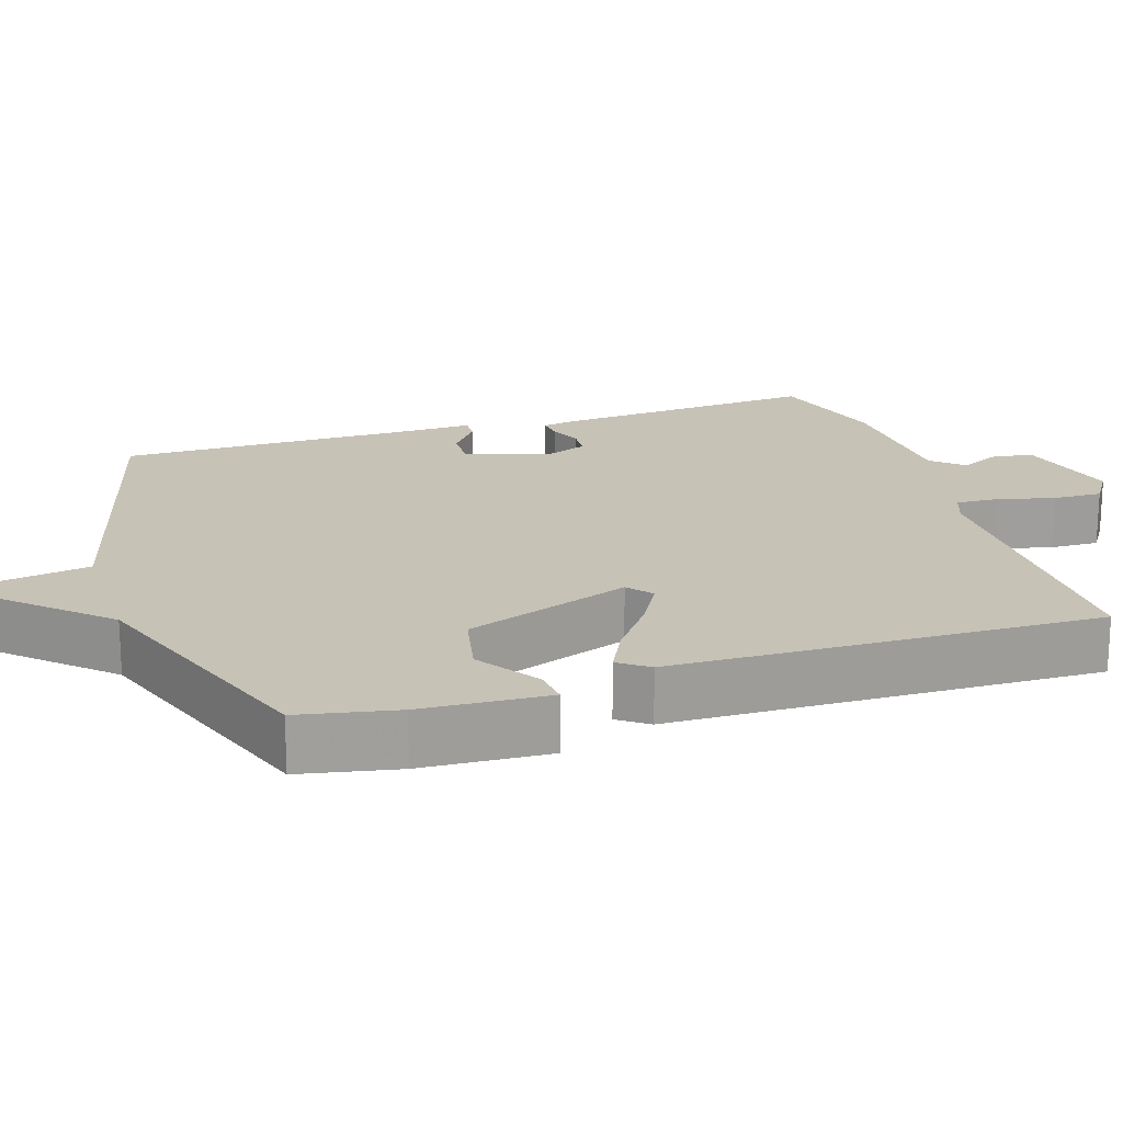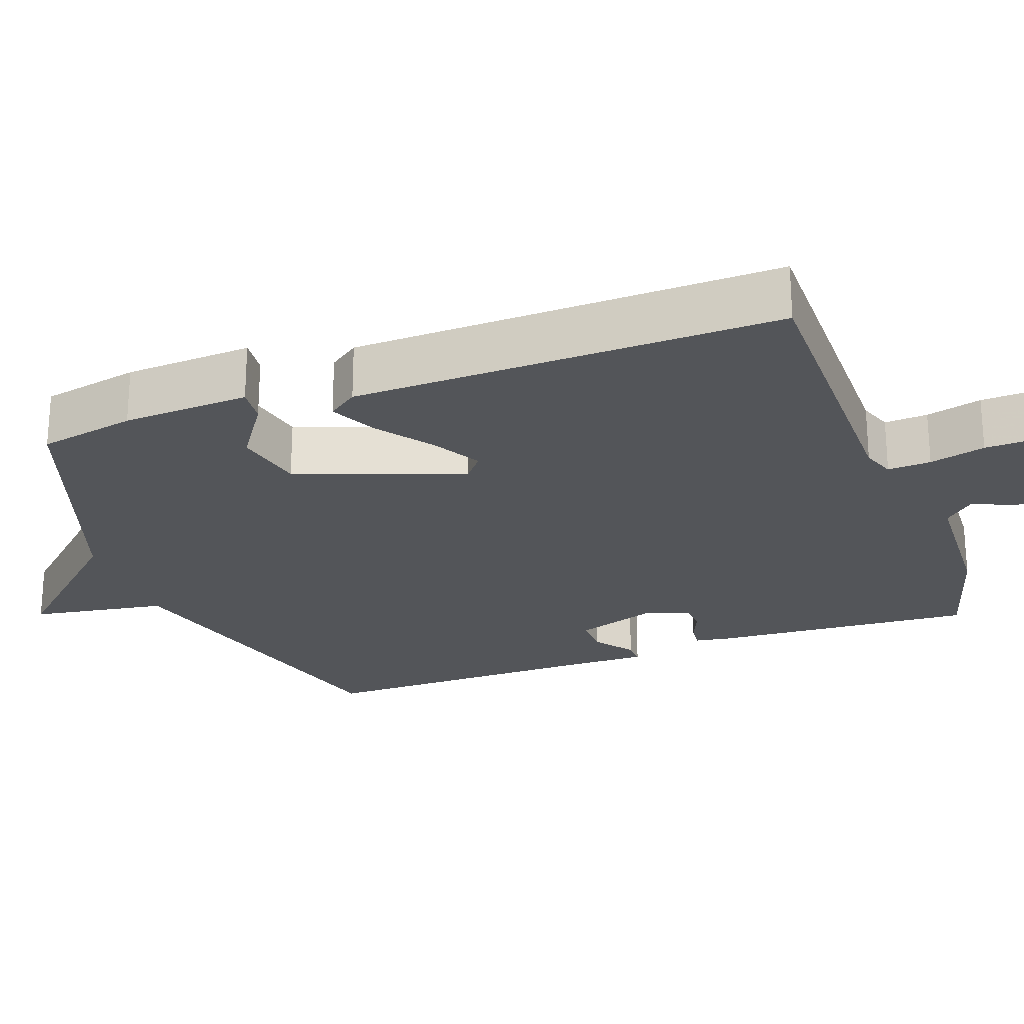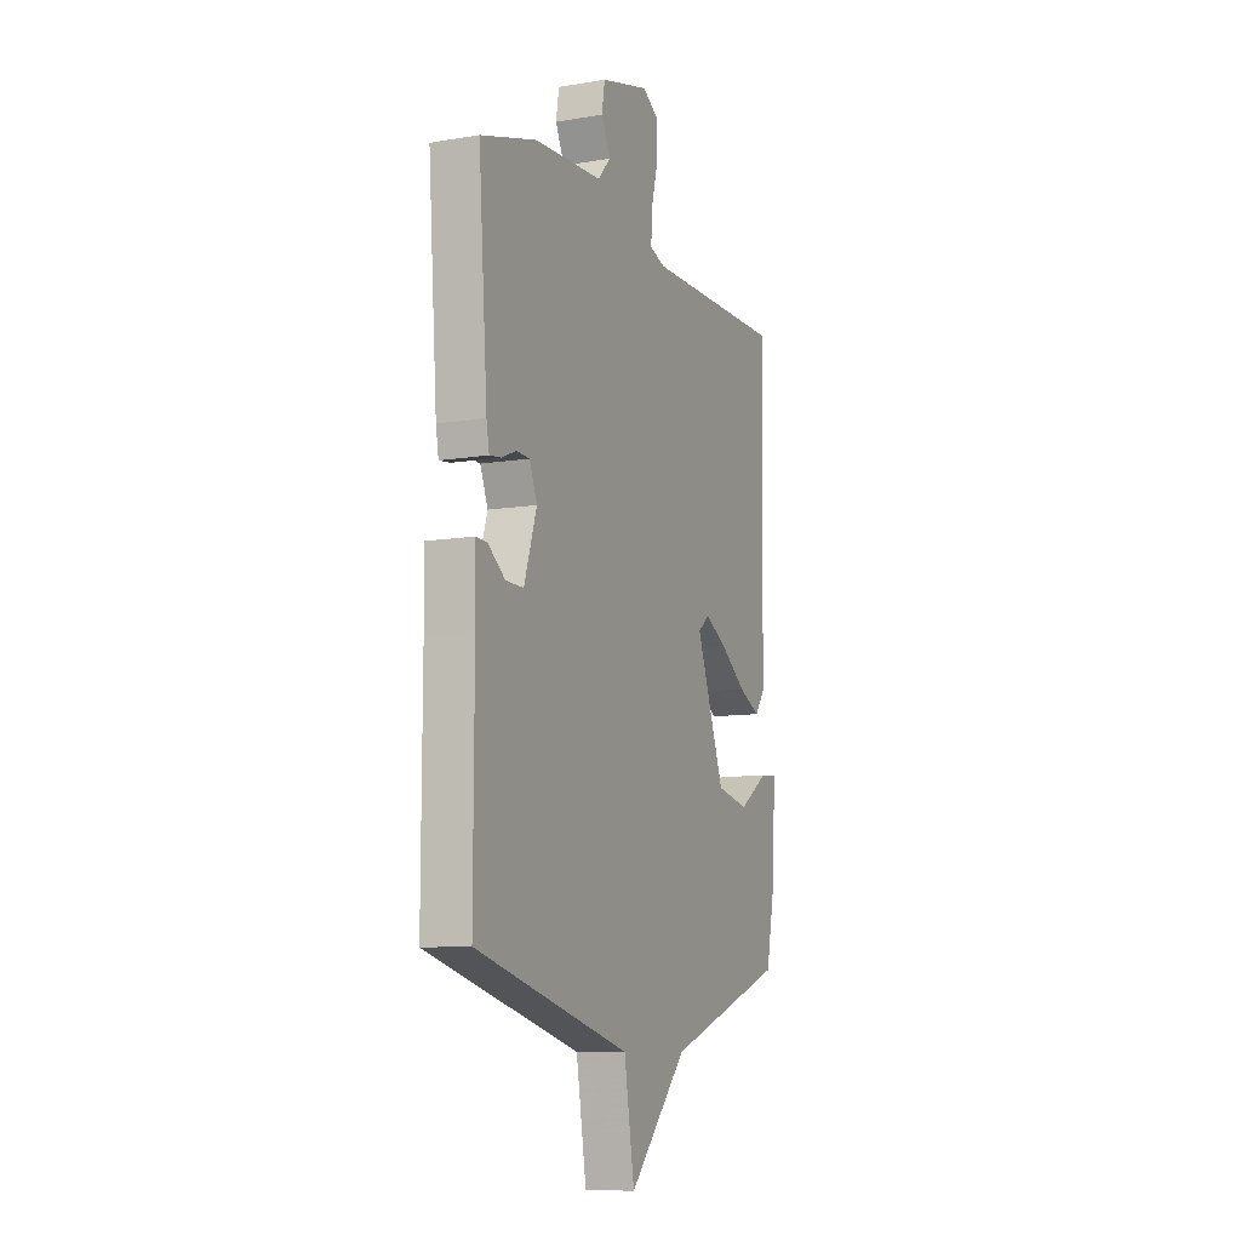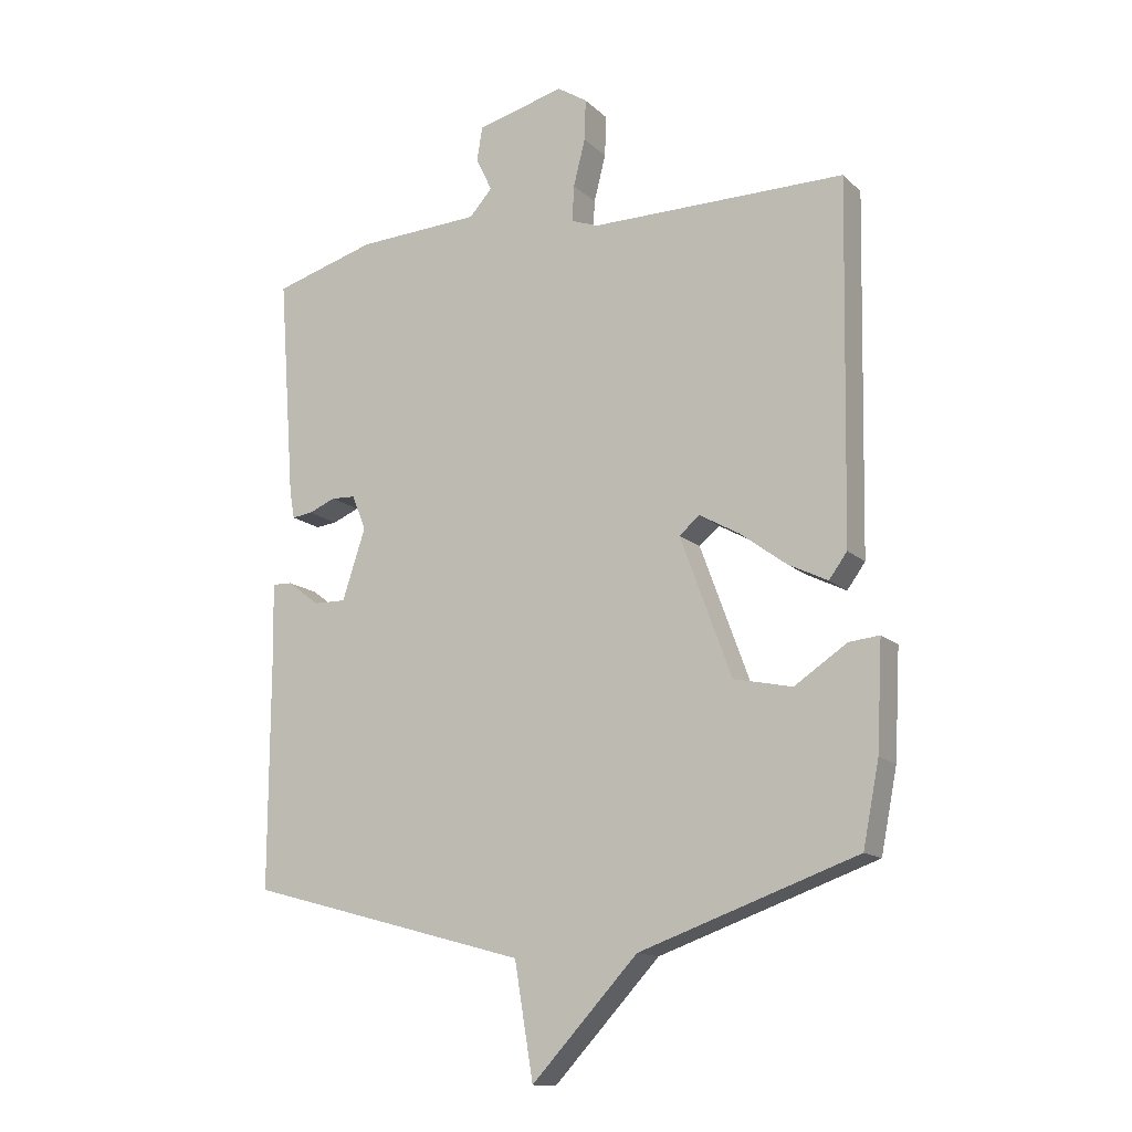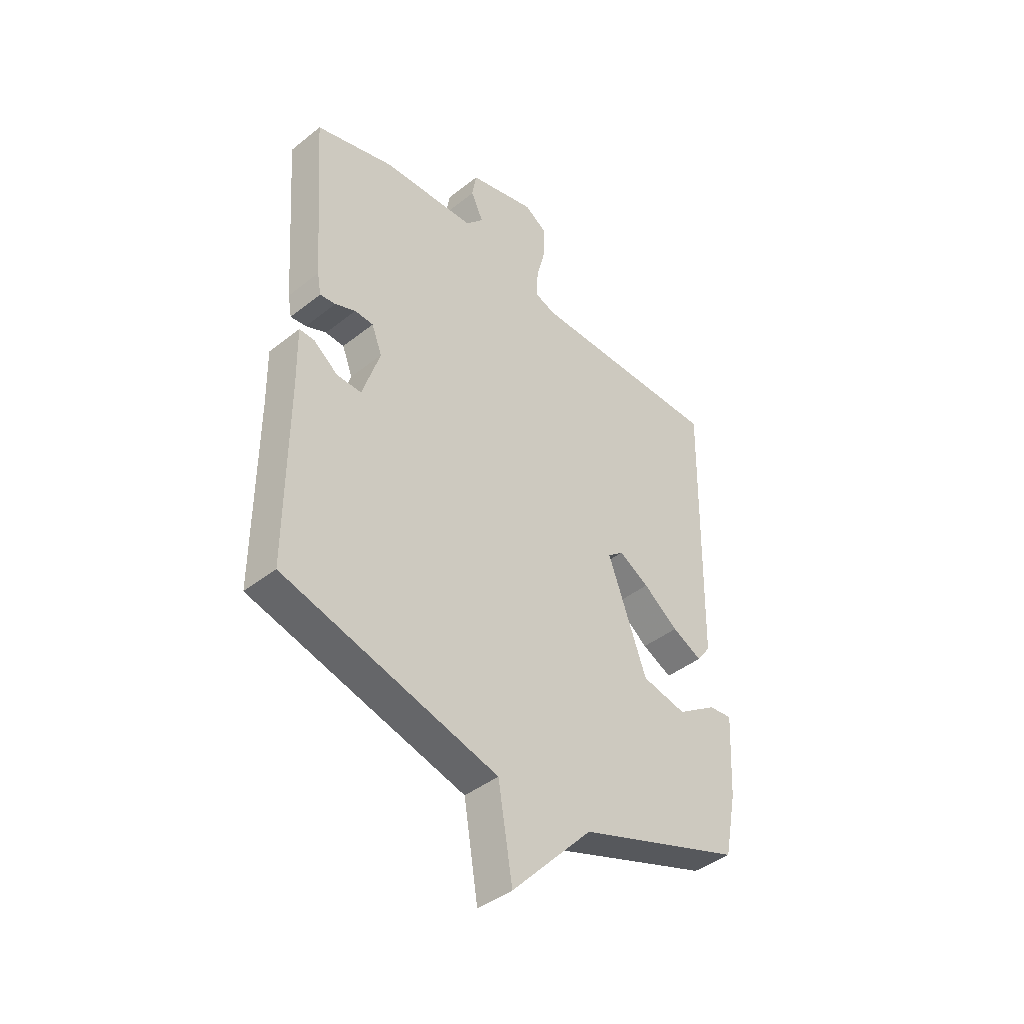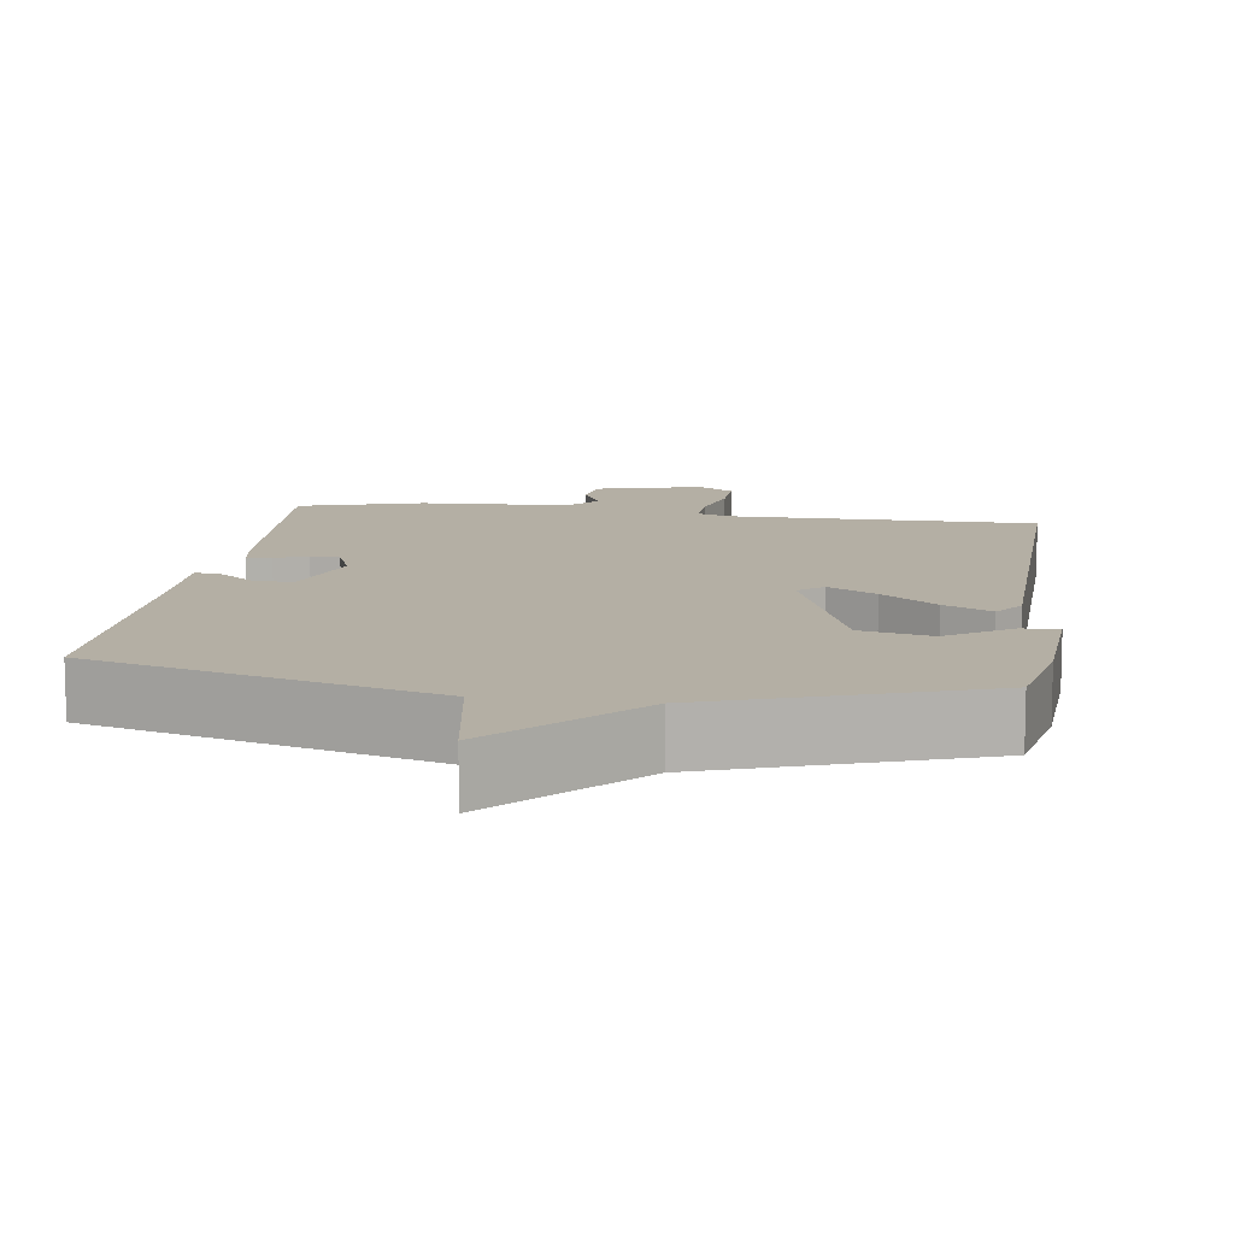
<metadata>
{"format":"obj","ext":"obj","renderer":"f3d","projection":"perspective","resolution":1024,"background":"white","views":[{"elev":19.3,"azim":-107.8,"up":"+Y"},{"elev":-24.3,"azim":-69.9,"up":"+Y"},{"elev":-9.4,"azim":113.6,"up":"+Z"},{"elev":-13.9,"azim":-151.7,"up":"+Z"},{"elev":-42.2,"azim":133.5,"up":"+Z"},{"elev":11.3,"azim":-171.7,"up":"+Y"}]}
</metadata>
<code>
v 0.5 0.07 -0.5
v 0.049 0.07 -0.623
v 0.019 0.07 -0.805
v -0.151 0.07 -0.623
v -0.5 0.07 -0.5
v -0.526 0.07 -0.369
v -0.535 0.07 -0.198
v -0.486 0.07 -0.203
v -0.402 0.07 -0.259
v -0.308 0.07 -0.239
v -0.226 0.07 -0.016
v -0.259 0.07 0.011
v -0.323 0.07 -0.025
v -0.397 0.07 -0.08
v -0.46 0.07 -0.111
v -0.489 0.07 -0.071
v -0.5 0.07 0.5
v -0.091 0.07 0.499
v -0.047 0.07 0.515
v -0.05 0.07 0.573
v -0.069 0.07 0.648
v -0.071 0.07 0.714
v -0.023 0.07 0.745
v 0.118 0.07 0.708
v 0.127 0.07 0.654
v 0.101 0.07 0.599
v 0.138 0.07 0.558
v 0.336 0.07 0.548
v 0.5 0.07 0.5
v 0.474 0.07 0.145
v 0.466 0.07 0.1
v 0.433 0.07 0.104
v 0.39 0.07 0.122
v 0.351 0.07 0.12
v 0.329 0.07 0.064
v 0.366 0.07 -0.049
v 0.418 0.07 -0.048
v 0.469 0.07 -0.009
v 0.501 0.07 -0.008
v 0.499 0.07 -0.123
v 0.5 0 -0.5
v 0.049 0 -0.623
v 0.019 0 -0.805
v -0.151 0 -0.623
v -0.5 0 -0.5
v -0.526 0 -0.369
v -0.535 0 -0.198
v -0.486 0 -0.203
v -0.402 0 -0.259
v -0.308 0 -0.239
v -0.226 0 -0.016
v -0.259 0 0.011
v -0.323 0 -0.025
v -0.397 0 -0.08
v -0.46 0 -0.111
v -0.489 0 -0.071
v -0.5 0 0.5
v -0.091 0 0.499
v -0.047 0 0.515
v -0.05 0 0.573
v -0.069 0 0.648
v -0.071 0 0.714
v -0.023 0 0.745
v 0.118 0 0.708
v 0.127 0 0.654
v 0.101 0 0.599
v 0.138 0 0.558
v 0.336 0 0.548
v 0.5 0 0.5
v 0.474 0 0.145
v 0.466 0 0.1
v 0.433 0 0.104
v 0.39 0 0.122
v 0.351 0 0.12
v 0.329 0 0.064
v 0.366 0 -0.049
v 0.418 0 -0.048
v 0.469 0 -0.009
v 0.501 0 -0.008
v 0.499 0 -0.123
f 37 38 39 40
f 40 1 2
f 37 40 2
f 36 37 2
f 35 36 2
f 34 35 2
f 31 32 33
f 30 31 33
f 29 30 33
f 28 29 33
f 27 28 33
f 26 27 33 34
f 24 25 26
f 23 24 26
f 22 23 26
f 21 22 26
f 20 21 26
f 26 34 2
f 20 26 2
f 19 20 2
f 16 17 18
f 15 16 18
f 14 15 18
f 13 14 18
f 12 13 18 19
f 11 12 19
f 7 8 9
f 6 7 9
f 5 6 9
f 4 5 9
f 4 9 10
f 2 3 4
f 19 2 4
f 11 19 4
f 4 10 11
f 80 79 78 77
f 42 41 80
f 42 80 77
f 42 77 76
f 42 76 75
f 42 75 74
f 73 72 71
f 73 71 70
f 73 70 69
f 73 69 68
f 73 68 67
f 74 73 67 66
f 66 65 64
f 66 64 63
f 66 63 62
f 66 62 61
f 66 61 60
f 42 74 66
f 42 66 60
f 42 60 59
f 58 57 56
f 58 56 55
f 58 55 54
f 58 54 53
f 59 58 53 52
f 59 52 51
f 49 48 47
f 49 47 46
f 49 46 45
f 49 45 44
f 50 49 44
f 44 43 42
f 44 42 59
f 44 59 51
f 51 50 44
f 1 41 42 2
f 2 42 43 3
f 3 43 44 4
f 4 44 45 5
f 5 45 46 6
f 6 46 47 7
f 7 47 48 8
f 8 48 49 9
f 9 49 50 10
f 10 50 51 11
f 11 51 52 12
f 12 52 53 13
f 13 53 54 14
f 14 54 55 15
f 15 55 56 16
f 16 56 57 17
f 17 57 58 18
f 18 58 59 19
f 19 59 60 20
f 20 60 61 21
f 21 61 62 22
f 22 62 63 23
f 23 63 64 24
f 24 64 65 25
f 25 65 66 26
f 26 66 67 27
f 27 67 68 28
f 28 68 69 29
f 29 69 70 30
f 30 70 71 31
f 31 71 72 32
f 32 72 73 33
f 33 73 74 34
f 34 74 75 35
f 35 75 76 36
f 36 76 77 37
f 37 77 78 38
f 38 78 79 39
f 39 79 80 40
f 40 80 41 1

</code>
